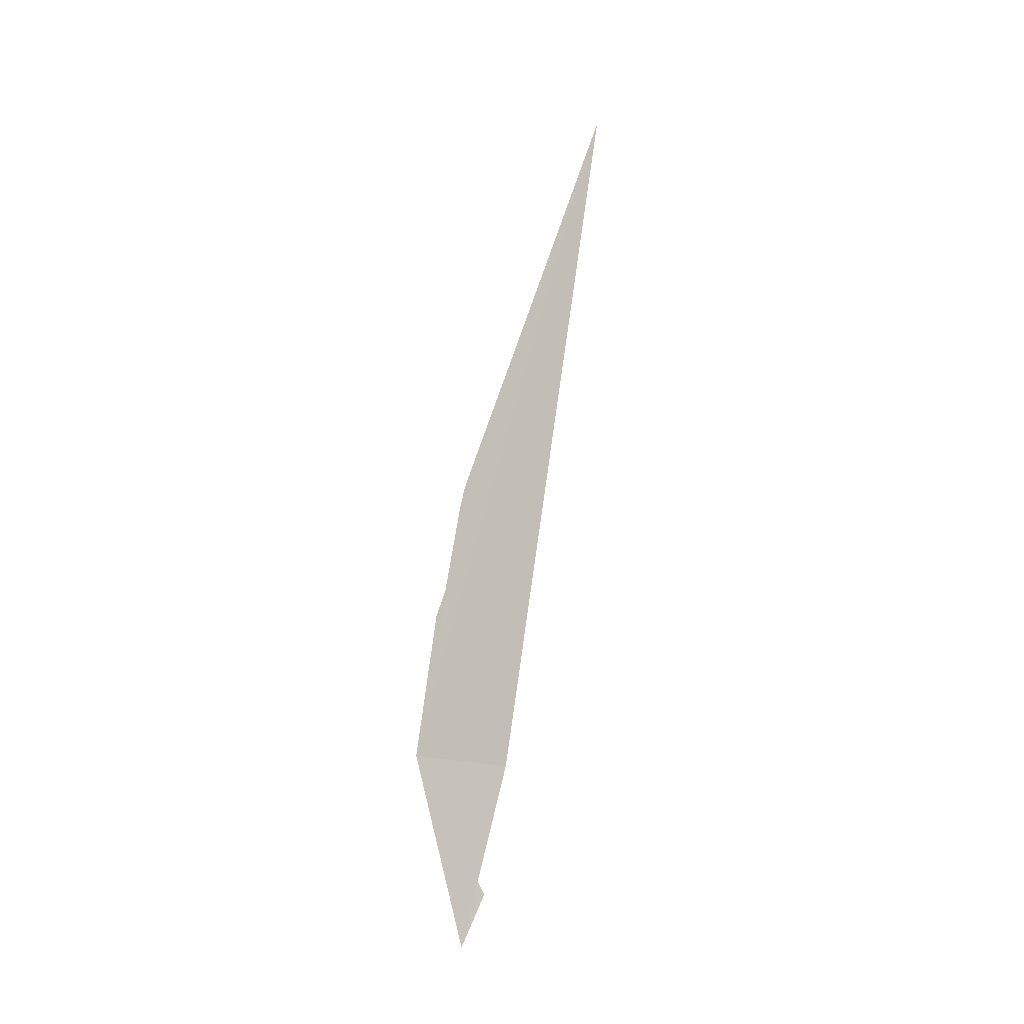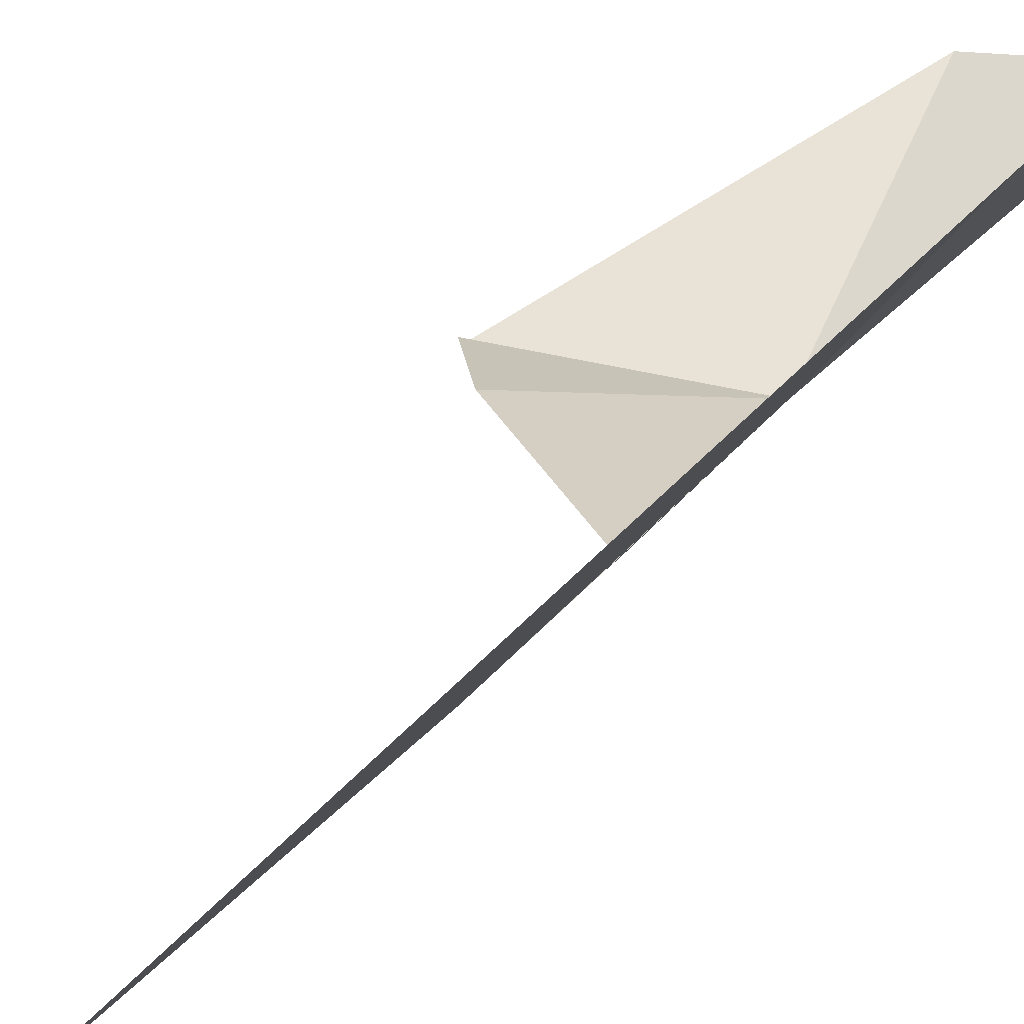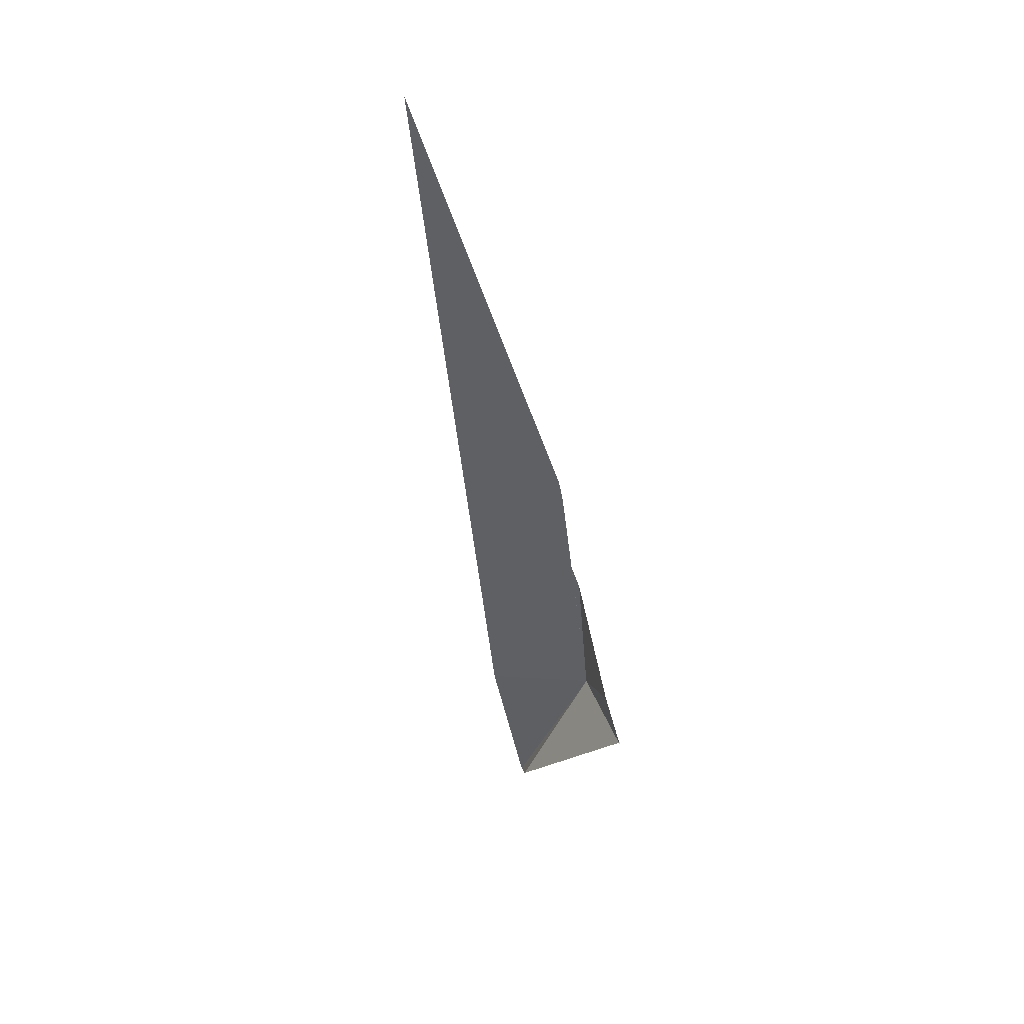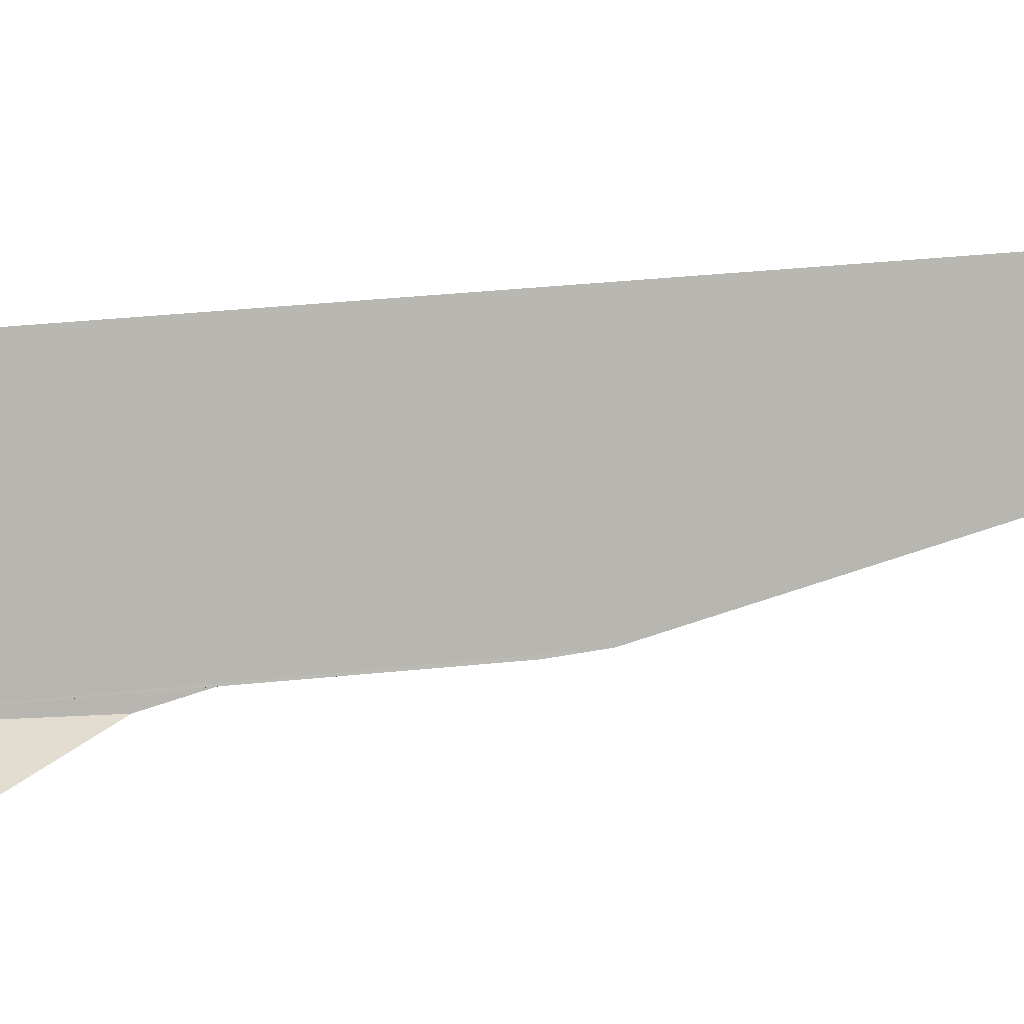
<metadata>
{"format":"obj","ext":"obj","renderer":"f3d","projection":"perspective","resolution":1024,"background":"white","views":[{"elev":-19.6,"azim":-91.2,"up":"+Y"},{"elev":29.3,"azim":-162.5,"up":"+Z"},{"elev":33.4,"azim":71.0,"up":"+Y"},{"elev":43.5,"azim":87.7,"up":"+Z"}]}
</metadata>
<code>
v -13.95 55.11 -33.22
v -14.69 54.86 -32.31
v -13.8 56.66 -33.04
v -13.81 56.93 -32.95
v -13.74 57.92 -32.8
v -13.73 58.15 -32.75
v -14.04 62.58 -31.24
v -14.87 53.1 -32.73
v -14.15 53.68 -32.52
v -12.78 55.11 -33.19
v -12.98 55.63 -33.08
v -12.75 55.11 -33.17
f 1 4 3
f 1 5 4
f 1 6 5
f 1 8 2
f 1 9 8
f 1 11 12
f 1 12 10
f 1 3 11
f 1 2 7
f 1 7 6
f 1 10 9

</code>
